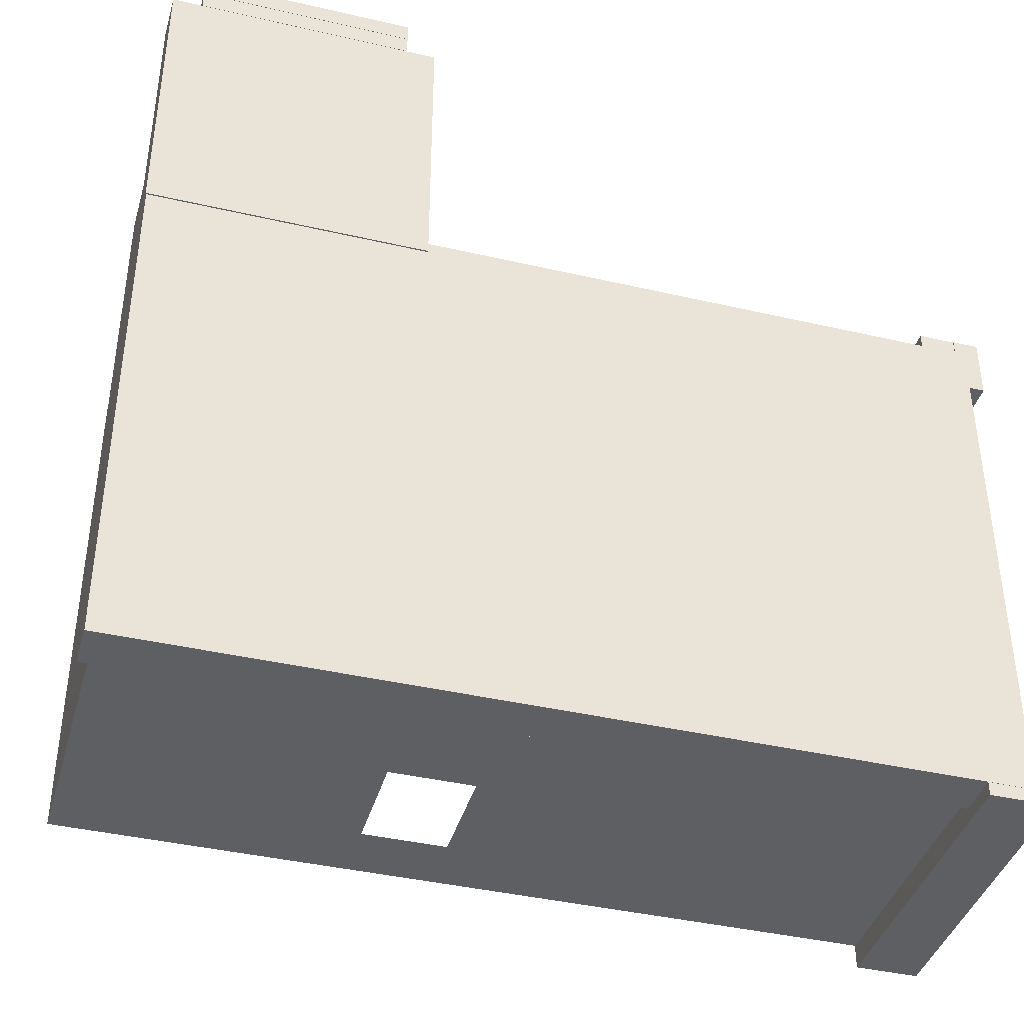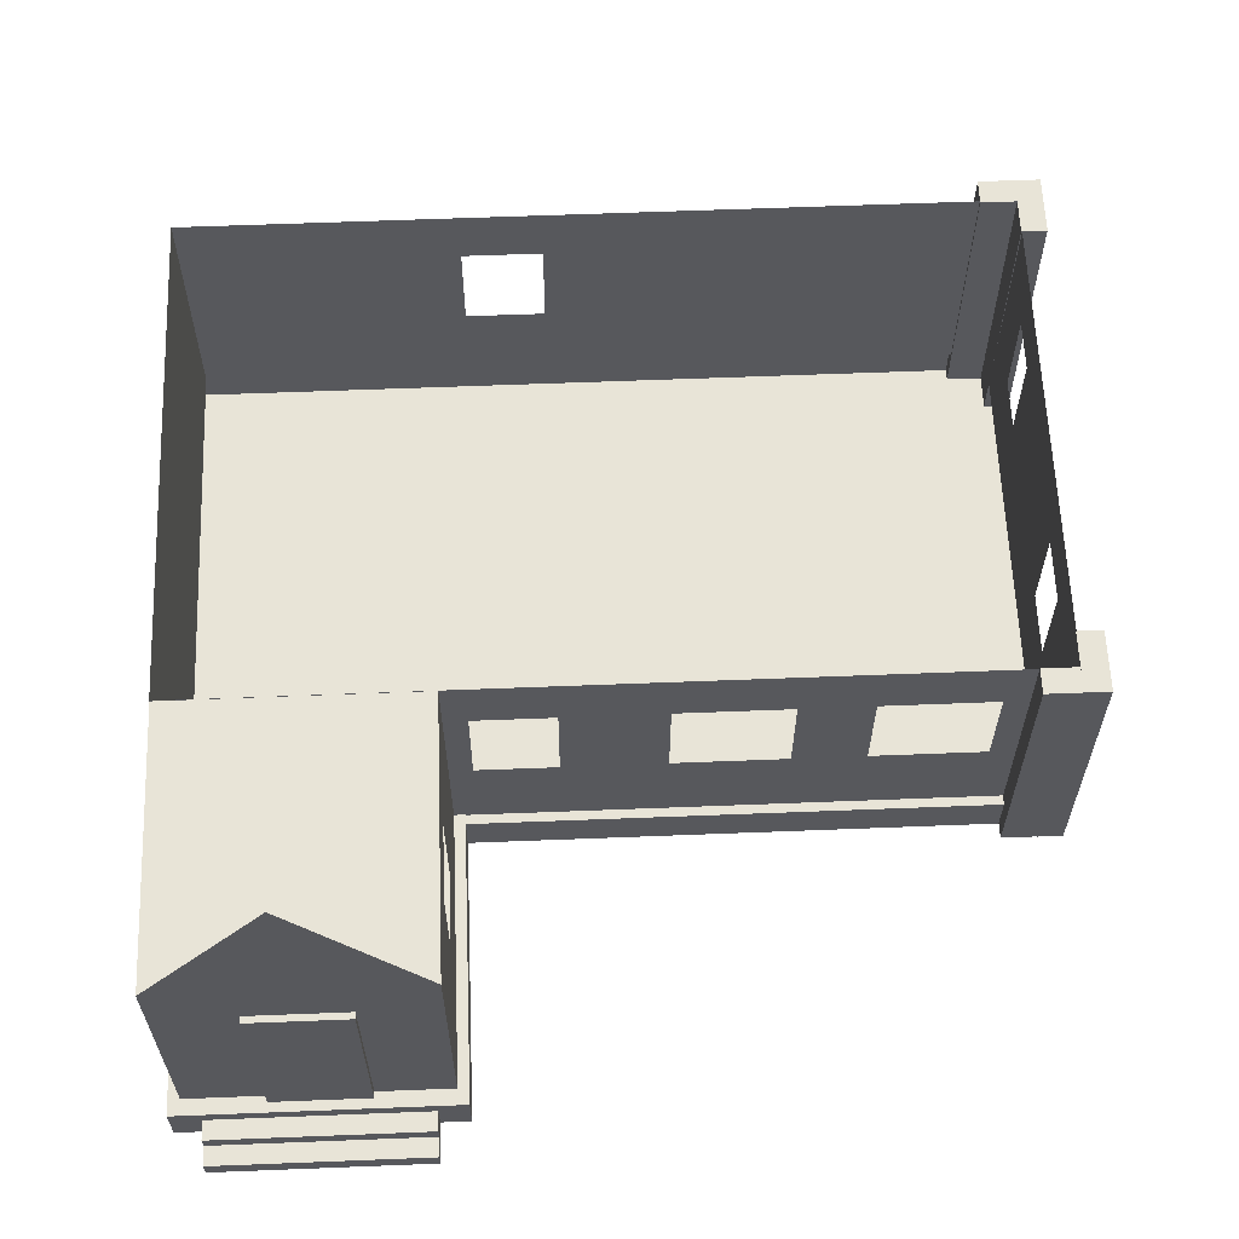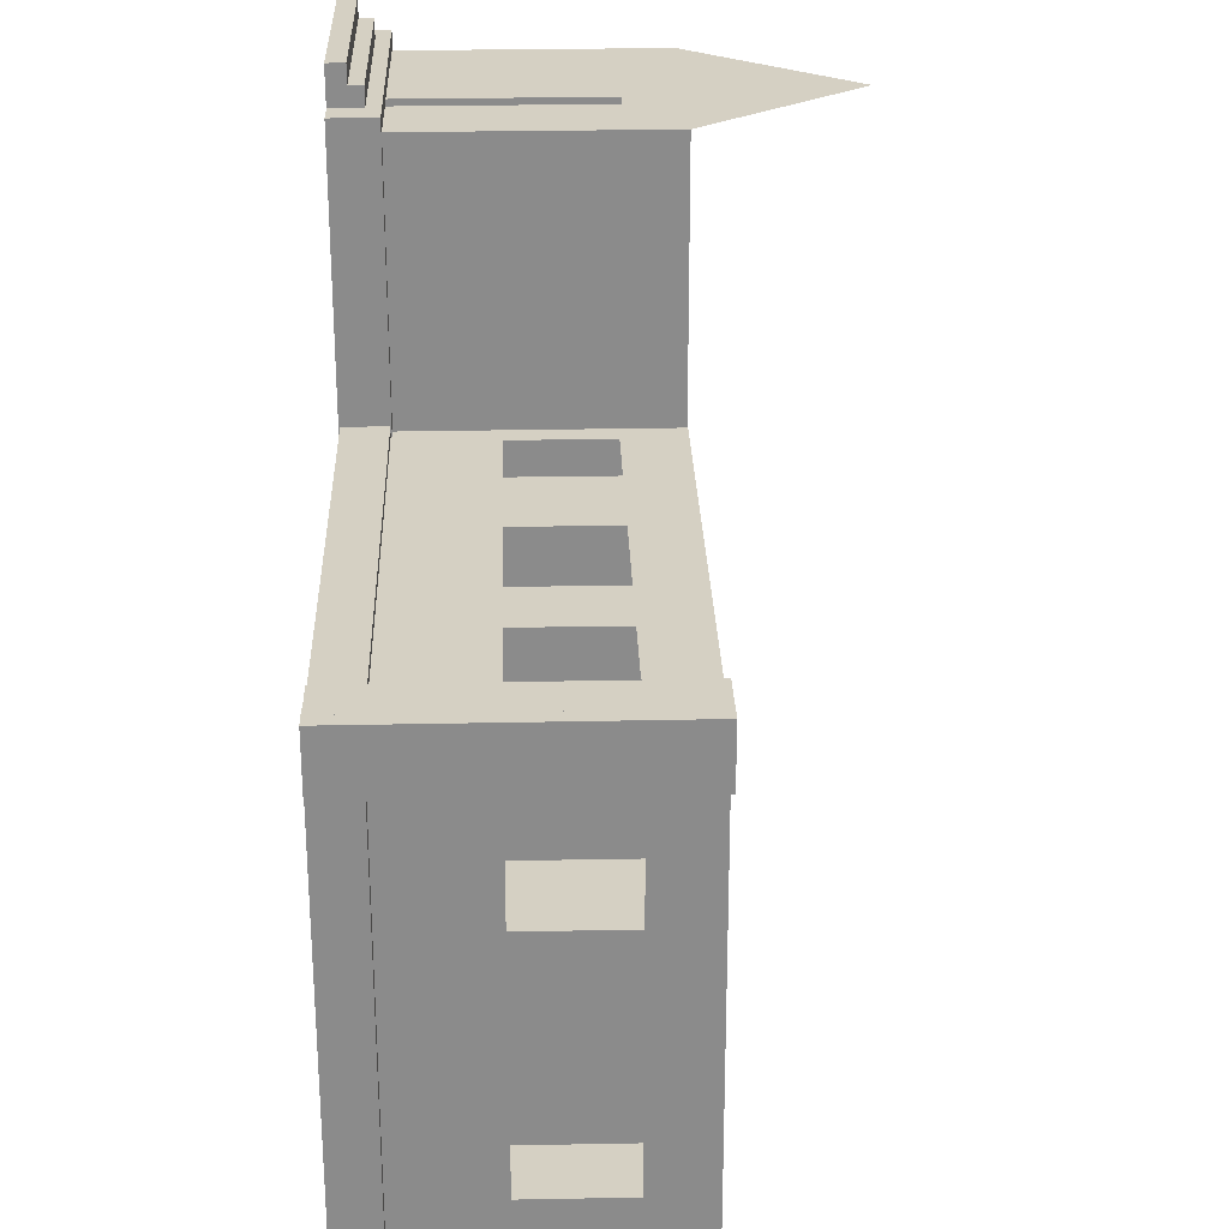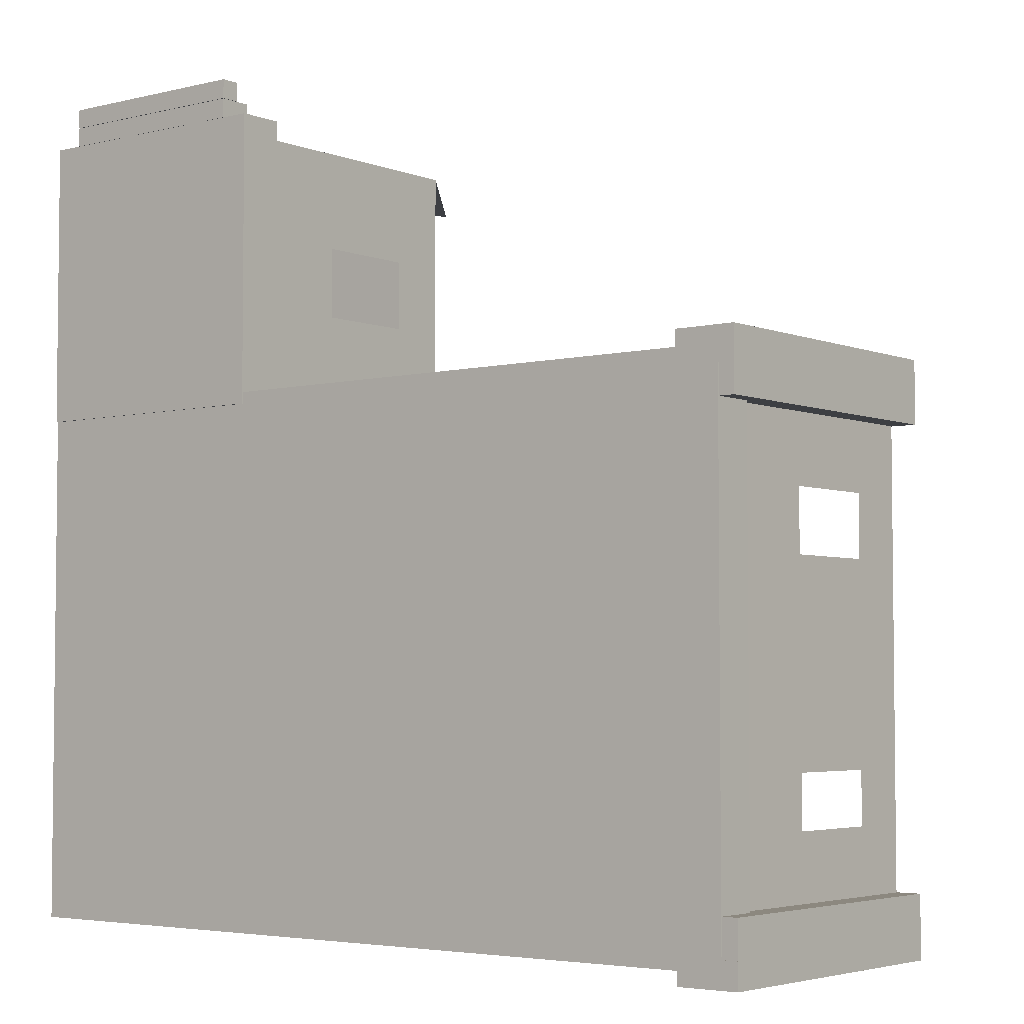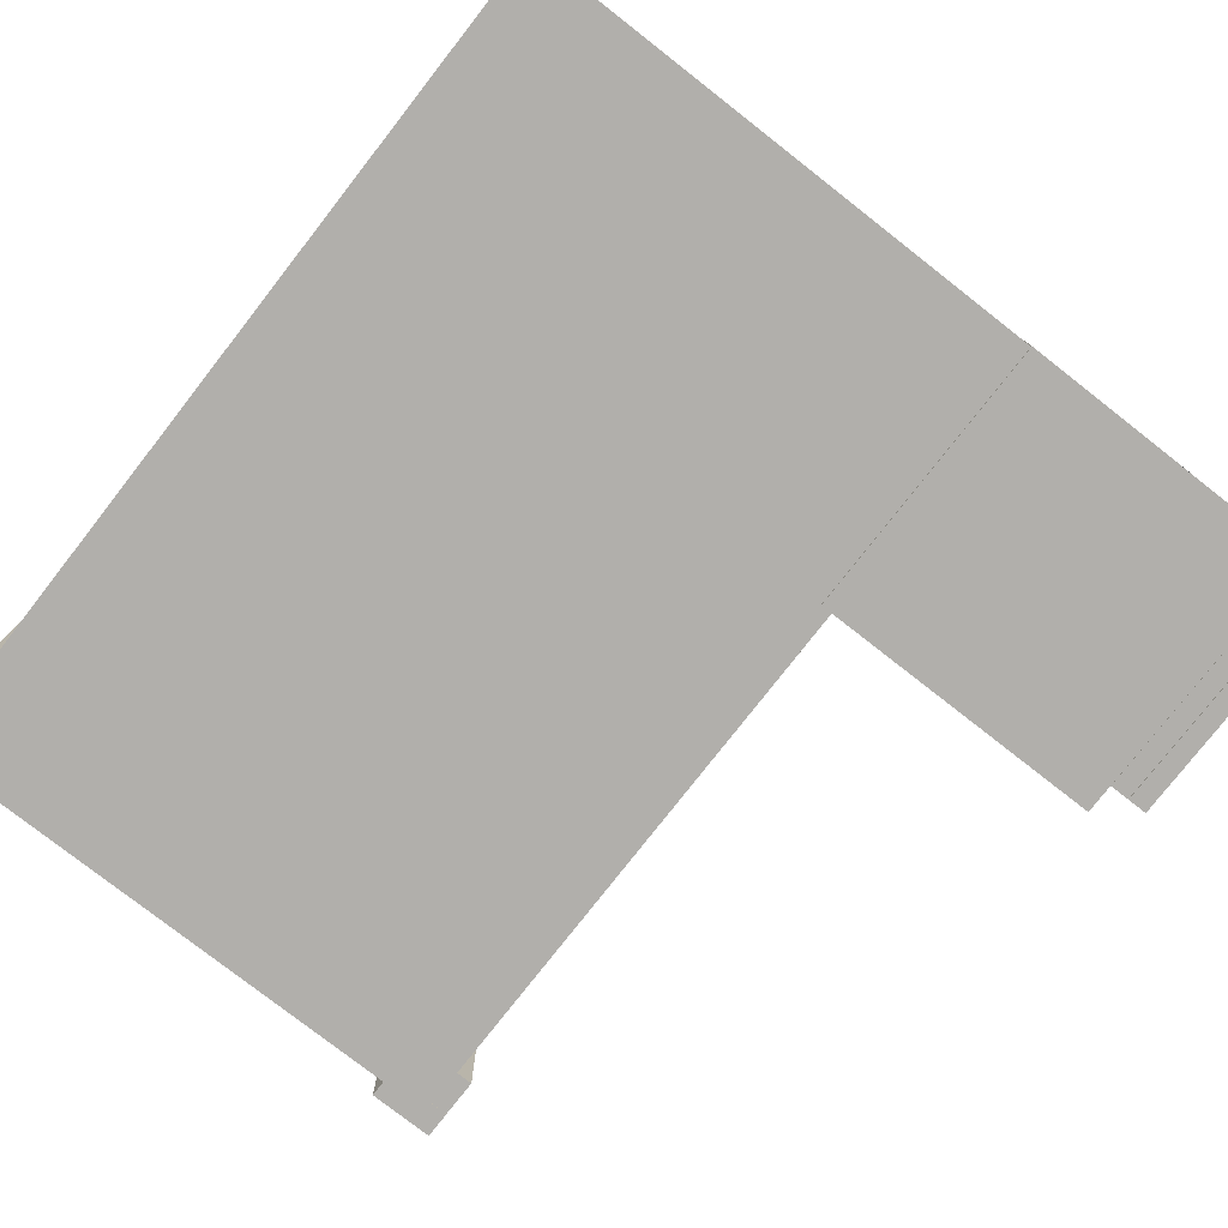
<metadata>
{"format":"obj","ext":"obj","renderer":"f3d","projection":"perspective","resolution":1024,"background":"white","views":[{"elev":-40.4,"azim":-15.9,"up":"+Z"},{"elev":61.4,"azim":-2.3,"up":"+Y"},{"elev":26.4,"azim":88.1,"up":"+Z"},{"elev":-4.1,"azim":38.5,"up":"+Z"},{"elev":-78.1,"azim":-128.0,"up":"+Y"}]}
</metadata>
<code>
o Cube
v 7 0.4288 -4
v 7 -0.003451 -4
v 7 0.4288 1
v 7 -0.003451 1
v -1 0.4284 -4
v -1 -0.003821 -4
v -1 0.4284 1
v -1 -0.003821 1
v -1.094 -0.003821 -4.094
v -1.094 -0.003821 1.094
v 7.094 -0.003451 -4.094
v 7.094 0.4288 -4.094
v -1.094 0.4284 1.094
v 7.094 0.4288 1.094
v 7.094 -0.003451 1.094
v -1.094 0.4284 -4.094
v 7.01 3 1
v -0.9901 3 1
v 7.01 3 -4
v -0.9901 3 -4
v 7.008 2.398 -4
v 7.008 2.398 1
v -0.9924 2.398 -4
v -0.9924 2.398 1
v 7.004 1.394 1
v -0.9963 1.393 1
v 7.004 1.394 -4
v -0.9963 1.393 -4
v 6.45 -0.003476 -4
v 6.402 0.4288 1
v 6.45 -0.003476 1
v 6.45 0.4288 -4
v 6.531 -0.003476 -4.094
v 6.531 0.4288 1.094
v 6.531 -0.003476 1.094
v 6.531 0.4288 -4.094
v 6.412 3 1
v 6.459 3 -4
v 6.41 2.398 1
v 6.457 2.398 -4
v 6.453 1.394 -4
v 6.406 1.394 1
v 5.292 -0.003528 -4
v 5.292 0.4287 1
v 5.346 -0.003528 -4.094
v 5.346 0.4287 1.094
v 5.302 3 1
v 5.299 2.398 1
v 5.296 1.394 1
v 5.292 -0.003528 1
v 5.292 0.4287 -4
v 5.346 -0.003528 1.094
v 5.346 0.4287 -4.094
v 5.302 3 -4
v 5.299 2.398 -4
v 5.296 1.394 -4
v 4.591 -0.003562 -4
v 4.591 0.4287 1
v 4.628 -0.003562 -4.094
v 4.628 0.4287 1.094
v 4.6 3 1
v 4.598 2.398 1
v 4.594 1.394 1
v 4.591 -0.003562 1
v 4.591 0.4287 -4
v 4.628 -0.003562 1.094
v 4.628 0.4287 -4.094
v 4.6 3 -4
v 4.598 2.398 -4
v 4.594 1.394 -4
v 3.482 -0.003613 -4
v 3.482 0.4286 1
v 3.493 -0.003613 -4.094
v 3.493 0.4286 1.094
v 3.492 3 1
v 3.489 2.398 1
v 3.486 1.394 1
v 3.482 -0.003613 1
v 3.482 0.4286 -4
v 3.493 -0.003613 1.094
v 3.493 0.4286 -4.094
v 3.492 3 -4
v 3.489 2.398 -4
v 3.486 1.394 -4
v 1.512 -0.003705 -4
v 1.512 0.4285 1
v 1.477 -0.003705 -4.094
v 1.477 0.4285 1.094
v 1.522 3 1
v 1.52 2.398 1
v 1.516 1.394 1
v 1.512 -0.003705 1
v 1.512 0.4285 -4
v 1.477 -0.003705 1.094
v 1.477 0.4285 -4.094
v 1.522 3 -4
v 1.52 2.398 -4
v 1.516 1.394 -4
v 1.701 -0.003696 1
v 1.701 0.4285 -4
v 1.671 -0.003696 1.094
v 1.671 0.4285 -4.094
v 1.711 3 -4
v 1.709 2.398 -4
v 1.705 1.394 -4
v 1.701 -0.003696 -4
v 1.701 0.4285 1
v 1.671 -0.003696 -4.094
v 1.671 0.4285 1.094
v 1.711 3 1
v 1.709 2.398 1
v 1.705 1.394 1
v 2.489 -0.003659 1
v 2.489 0.4286 -4
v 2.477 -0.003659 1.094
v 2.477 0.4286 -4.094
v 2.499 3 -4
v 2.497 2.398 -4
v 2.493 1.394 -4
v 2.489 -0.003659 -4
v 2.489 0.4286 1
v 2.477 -0.003659 -4.094
v 2.477 0.4286 1.094
v 2.499 3 1
v 2.497 2.398 1
v 2.493 1.394 1
v -1 -0.003821 -0.00546
v 7 0.4288 -0.00546
v -1 0.4284 -0.00546
v 7 -0.003451 -0.00546
v -1.094 -0.003821 0.04909
v 7.094 0.4288 0.04909
v -1.094 0.4284 0.04909
v 7.094 -0.003451 0.04909
v 7.01 3 -0.00546
v -0.9901 3 -0.00546
v -0.9924 2.398 -0.00546
v 7.008 2.398 -0.00546
v 7.004 1.394 -0.00546
v -0.9963 1.393 -0.00546
v 6.45 -0.003476 -0.00546
v 5.292 -0.003528 -0.00546
v 4.591 -0.003562 -0.00546
v 3.482 -0.003613 -0.00546
v 1.512 -0.003705 -0.00546
v 1.701 -0.003696 -0.00546
v 2.489 -0.003659 -0.00546
v -1 0.4284 -0.6031
v 7 -0.003451 -0.6031
v -1.094 0.4284 -0.5707
v 7.094 -0.003451 -0.5707
v -0.9901 3 -0.6031
v -0.9924 2.398 -0.6031
v -0.9963 1.393 -0.6031
v -1 -0.003821 -0.6031
v 7 0.4288 -0.6031
v -1.094 -0.003821 -0.5707
v 7.094 0.4288 -0.5707
v 7.01 3 -0.6031
v 7.008 2.398 -0.6031
v 7.004 1.394 -0.6031
v 6.45 -0.003476 -0.6031
v 5.292 -0.003528 -0.6031
v 4.591 -0.003562 -0.6031
v 3.482 -0.003613 -0.6031
v 1.512 -0.003705 -0.6031
v 1.701 -0.003696 -0.6031
v 2.489 -0.003659 -0.6031
v -1 0.4284 -3.001
v 7 -0.003451 -3.001
v -1.094 0.4284 -3.058
v 7.094 -0.003451 -3.058
v -0.9901 3 -3.001
v -0.9924 2.398 -3.001
v -0.9963 1.393 -3.001
v -1 -0.003821 -3.001
v 7 0.4288 -3.001
v -1.094 -0.003821 -3.058
v 7.094 0.4288 -3.058
v 7.01 3 -3.001
v 7.008 2.398 -3.001
v 7.004 1.394 -3.001
v 6.45 -0.003476 -3.001
v 5.292 -0.003528 -3.001
v 4.591 -0.003562 -3.001
v 3.482 -0.003613 -3.001
v 1.512 -0.003705 -3.001
v 1.701 -0.003696 -3.001
v 2.489 -0.003659 -3.001
v -1 -0.003821 -2.496
v 7 0.4288 -2.496
v -1.094 -0.003821 -2.535
v 7.094 0.4288 -2.535
v 7.01 3 -2.496
v 7.008 2.398 -2.496
v 7.004 1.394 -2.496
v 6.45 -0.003476 -2.496
v 5.292 -0.003528 -2.496
v 4.591 -0.003562 -2.496
v 3.482 -0.003613 -2.496
v 1.512 -0.003705 -2.496
v 1.701 -0.003696 -2.496
v 2.489 -0.003659 -2.496
v -1 0.4284 -2.496
v 7 -0.003451 -2.496
v -1.094 0.4284 -2.535
v 7.094 -0.003451 -2.535
v -0.9901 3 -2.496
v -0.9924 2.398 -2.496
v -0.9963 1.393 -2.496
v 6.65 0.01035 1.25
v 6.65 3.016 1.25
v 6.65 0.01035 1.002
v 6.65 3.016 1.002
v 7.097 0.01035 1.25
v 7.097 3.016 1.25
v 7.097 0.01035 1.002
v 7.097 3.016 1.002
v 7.249 0.005206 1.25
v 7.249 3.017 1.25
v 7.001 0.005206 1.25
v 7.001 3.017 1.25
v 7.249 0.005206 0.651
v 7.249 3.017 0.651
v 7.001 0.005206 0.651
v 7.001 3.017 0.651
v 7.249 0.004185 -3.626
v 7.249 3.01 -3.626
v 7.001 0.004185 -3.626
v 7.001 3.01 -3.626
v 7.249 0.004185 -4.073
v 7.249 3.01 -4.073
v 7.001 0.004185 -4.073
v 7.001 3.01 -4.073
v 7.249 -0.000962 -4.225
v 7.249 3.011 -4.225
v 7.249 -0.000962 -3.977
v 7.249 3.011 -3.977
v 6.65 -0.000962 -4.225
v 6.65 3.011 -4.225
v 6.65 -0.000962 -3.977
v 6.65 3.011 -3.977
f 181 21 19 180
f 169 5 16 171
f 127 8 10 131
f 141 130 4 31
f 170 2 11 172
f 86 7 13 88
f 94 88 13 10
f 178 171 16 9
f 134 132 14 15
f 33 36 12 11
f 128 3 14 132
f 85 6 9 87
f 32 1 12 36
f 31 4 15 35
f 97 23 20 96
f 39 22 17 37
f 137 24 18 136
f 140 26 24 137
f 42 25 22 39
f 98 28 23 97
f 182 27 21 181
f 177 1 27 182
f 93 5 28 98
f 30 3 25 42
f 129 7 26 140
f 44 30 42 49
f 1 32 41 27
f 27 41 40 21
f 26 91 90 24
f 48 39 37 47
f 21 40 38 19
f 50 31 35 52
f 51 32 36 53
f 2 29 33 11
f 45 53 36 33
f 15 14 34 35
f 3 30 34 14
f 142 141 31 50
f 143 142 50 64
f 59 67 53 45
f 65 51 53 67
f 64 50 52 66
f 62 48 47 61
f 63 49 48 62
f 58 44 49 63
f 32 51 56 41
f 41 56 55 40
f 40 55 54 38
f 29 43 45 33
f 35 34 46 52
f 30 44 46 34
f 72 58 63 77
f 7 86 91 26
f 76 62 61 75
f 78 64 66 80
f 79 65 67 81
f 73 81 67 59
f 144 143 64 78
f 51 65 70 56
f 56 70 69 55
f 55 69 68 54
f 43 57 59 45
f 52 46 60 66
f 44 58 60 46
f 147 144 78 113
f 122 116 81 73
f 114 79 81 116
f 113 78 80 115
f 125 76 75 124
f 126 77 76 125
f 121 72 77 126
f 65 79 84 70
f 70 84 83 69
f 69 83 82 68
f 57 71 73 59
f 66 60 74 80
f 58 72 74 60
f 24 90 89 18
f 8 92 94 10
f 5 93 95 16
f 9 16 95 87
f 127 145 92 8
f 100 93 98 105
f 105 98 97 104
f 104 97 96 103
f 106 85 87 108
f 101 109 88 94
f 107 86 88 109
f 121 107 109 123
f 115 123 109 101
f 120 106 108 122
f 118 104 103 117
f 211 212 214 213
f 114 100 105 119
f 86 107 112 91
f 91 112 111 90
f 90 111 110 89
f 92 99 101 94
f 93 100 102 95
f 87 95 102 108
f 145 146 99 92
f 79 114 119 84
f 84 119 118 83
f 83 118 117 82
f 71 120 122 73
f 80 74 123 115
f 72 121 123 74
f 107 121 126 112
f 167 168 147 146
f 111 125 124 110
f 99 113 115 101
f 100 114 116 102
f 108 102 116 122
f 146 147 113 99
f 166 167 146 145
f 155 166 145 127
f 168 165 144 147
f 165 164 143 144
f 164 163 142 143
f 163 162 141 142
f 148 129 140 154
f 3 128 139 25
f 25 139 138 22
f 154 140 137 153
f 153 137 136 152
f 156 128 132 158
f 151 158 132 134
f 10 13 133 131
f 4 130 134 15
f 162 149 130 141
f 155 127 131 157
f 7 129 133 13
f 22 138 135 17
f 190 155 157 192
f 197 205 149 162
f 207 193 158 151
f 191 156 158 193
f 209 153 152 208
f 210 154 153 209
f 204 148 154 210
f 198 197 162 163
f 199 198 163 164
f 200 199 164 165
f 203 200 165 168
f 190 201 166 155
f 201 202 167 166
f 202 203 168 167
f 128 156 161 139
f 213 214 218 217
f 131 133 150 157
f 130 149 151 134
f 129 148 150 133
f 138 160 159 135
f 106 120 189 188
f 85 106 188 187
f 6 85 187 176
f 120 71 186 189
f 71 57 185 186
f 57 43 184 185
f 43 29 183 184
f 5 169 175 28
f 28 175 174 23
f 23 174 173 20
f 1 177 179 12
f 11 12 179 172
f 29 2 170 183
f 6 176 178 9
f 191 177 182 196
f 217 218 216 215
f 192 206 171 178
f 205 170 172 207
f 204 169 171 206
f 195 181 180 194
f 160 195 194 159
f 148 204 206 150
f 149 205 207 151
f 157 150 206 192
f 161 196 195 160
f 156 191 196 161
f 188 189 203 202
f 187 188 202 201
f 176 187 201 190
f 189 186 200 203
f 186 185 199 200
f 185 184 198 199
f 184 183 197 198
f 169 204 210 175
f 175 210 209 174
f 174 209 208 173
f 177 191 193 179
f 172 179 193 207
f 183 170 205 197
f 176 190 192 178
f 215 216 212 211
f 213 217 215 211
f 218 214 212 216
f 219 220 222 221
f 221 222 226 225
f 225 226 224 223
f 223 224 220 219
f 221 225 223 219
f 226 222 220 224
f 227 228 230 229
f 229 230 234 233
f 233 234 232 231
f 231 232 228 227
f 229 233 231 227
f 234 230 228 232
f 235 236 238 237
f 237 238 242 241
f 241 242 240 239
f 239 240 236 235
f 237 241 239 235
f 242 238 236 240
o Cube.001
v -0.9873 0.001016 3.674
v -0.9873 2.994 3.674
v -0.9873 0.001016 1.001
v -0.9873 2.994 1.001
v 1.48 0.001016 3.674
v 1.48 2.994 3.674
v 1.48 0.001016 1.001
v 1.48 2.994 1.001
v 0.2466 4.638 3.674
v -0.9873 0.001016 2.699
v -0.9873 2.994 2.699
v 1.48 0.001016 2.699
v 1.48 2.994 2.699
v -0.9873 2.994 1.995
v 1.48 0.001016 1.995
v -0.9873 0.001016 1.995
v 1.48 2.994 1.995
v -0.9873 1.368 3.674
v -0.9873 1.368 1.001
v 1.48 1.368 1.001
v 1.48 1.368 3.674
v 1.48 1.368 2.699
v -0.9873 1.368 2.699
v 1.48 1.368 1.995
v -0.9873 1.368 1.995
v -0.9873 2.403 3.674
v -0.9873 2.403 1.001
v 1.48 2.403 1.001
v 1.48 2.403 3.674
v 1.48 2.403 2.699
v -0.9873 2.403 2.699
v 1.48 2.403 1.995
v -0.9873 2.403 1.995
f 275 256 246 269
f 269 246 250 270
f 272 255 248 271
f 271 248 244 268
f 252 254 247 243
f 255 253 244 248
f 248 244 251
f 259 256 253 255
f 258 257 254 252
f 274 259 255 272
f 268 244 253 273
f 270 250 259 274
f 245 249 257 258
f 250 246 256 259
f 273 253 256 275
f 252 265 267 258
f 249 262 266 257
f 243 260 265 252
f 257 266 264 254
f 247 263 260 243
f 254 264 263 247
f 245 261 262 249
f 258 267 261 245
f 265 273 275 267
f 262 270 274 266
f 260 268 273 265
f 263 271 268 260
f 264 272 271 263
f 261 269 270 262
f 267 275 269 261
o Cube.002
v 1.588 0.4398 0.9811
v 1.588 -0.01786 0.9811
v 1.588 0.4398 3.831
v 1.588 -0.01786 3.831
v -1.101 0.4398 0.9811
v -1.101 -0.01786 0.9811
v -1.101 0.4398 3.831
v -1.101 -0.01786 3.831
v 1.3 -0.02027 4.02
v 1.3 0.3023 4.02
v -0.8043 -0.02027 4.02
v -0.8043 0.3023 4.02
v 1.3 -0.02027 3.831
v 1.3 0.3023 3.831
v -0.8043 -0.02027 3.831
v -0.8043 0.3023 3.831
v 1.3 0.1203 4.02
v 1.3 0.3023 4.02
v -0.8043 0.1203 4.02
v -0.8043 0.3023 4.02
v 1.3 0.1203 3.831
v 1.3 0.3023 3.831
v -0.8043 0.1203 3.831
v -0.8043 0.3023 3.831
v 1.3 -0.02103 4.211
v 1.3 0.161 4.211
v -0.8043 -0.02103 4.211
v -0.8043 0.161 4.211
v 1.3 -0.02103 4.023
v 1.3 0.161 4.023
v -0.8043 -0.02103 4.023
v -0.8043 0.161 4.023
v 1.3 -0.02103 4.211
v 1.3 0.161 4.211
v -0.8043 -0.02103 4.211
v -0.8043 0.161 4.211
v 1.3 -0.02103 4.023
v 1.3 0.161 4.023
v -0.8043 -0.02103 4.023
v -0.8043 0.161 4.023
v 1.3 -0.02103 4.211
v 1.3 0.161 4.211
v -0.8043 -0.02103 4.211
v -0.8043 0.161 4.211
v 1.3 -0.02103 4.023
v 1.3 0.161 4.023
v -0.8043 -0.02103 4.023
v -0.8043 0.161 4.023
v 1.3 -0.02103 4.211
v 1.3 0.161 4.211
v -0.8043 -0.02103 4.211
v -0.8043 0.161 4.211
v 1.3 -0.02103 4.023
v 1.3 0.161 4.023
v -0.8043 -0.02103 4.023
v -0.8043 0.161 4.023
f 276 277 279 278
f 278 279 283 282
f 282 283 281 280
f 280 281 277 276
f 278 282 280 276
f 283 279 277 281
f 284 285 287 286
f 286 287 291 290
f 290 291 289 288
f 288 289 285 284
f 286 290 288 284
f 291 287 285 289
f 292 293 295 294
f 294 295 299 298
f 298 299 297 296
f 296 297 293 292
f 302 306 304 300
f 307 303 301 305
f 308 309 311 310
f 310 311 315 314
f 314 315 313 312
f 312 313 309 308
f 318 322 320 316
f 323 319 317 321
f 324 325 327 326
f 326 327 331 330
f 330 331 329 328
f 328 329 325 324
o Cube.003
v -0.2122 0.4473 3.737
v -0.2122 2.447 3.737
v -0.2122 0.4473 3.627
v -0.2122 2.447 3.627
v 0.7406 0.4473 3.737
v 0.7406 2.447 3.737
v 0.7406 0.4473 3.627
v 0.7406 2.447 3.627
f 332 333 335 334
f 334 335 339 338
f 338 339 337 336
f 336 337 333 332
f 334 338 336 332
f 339 335 333 337

</code>
